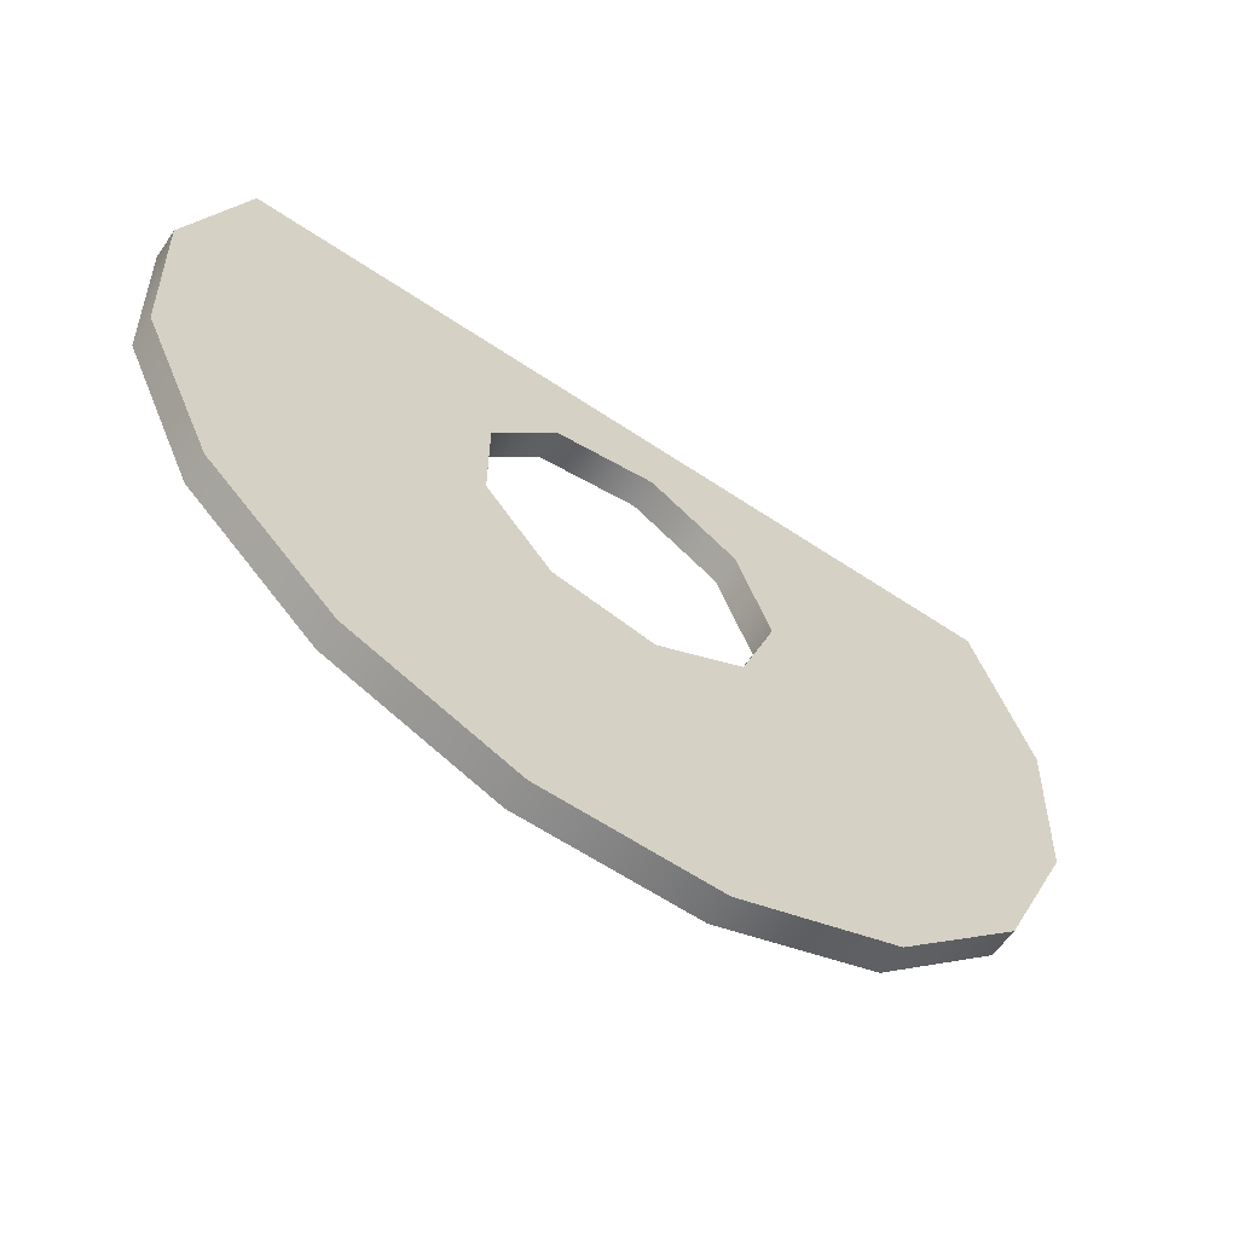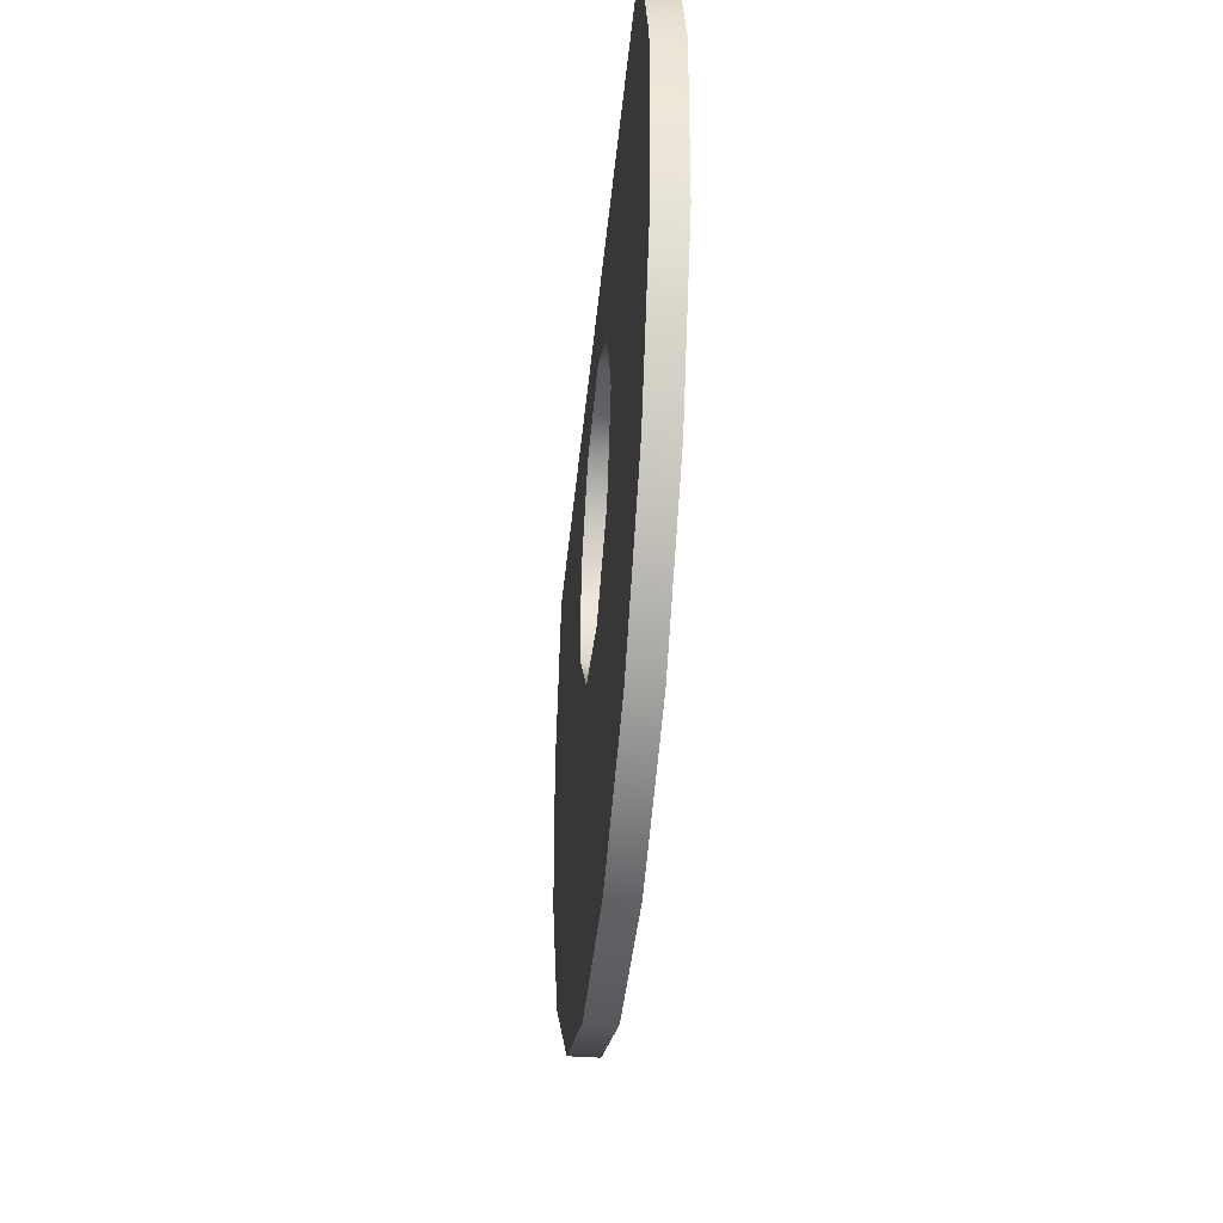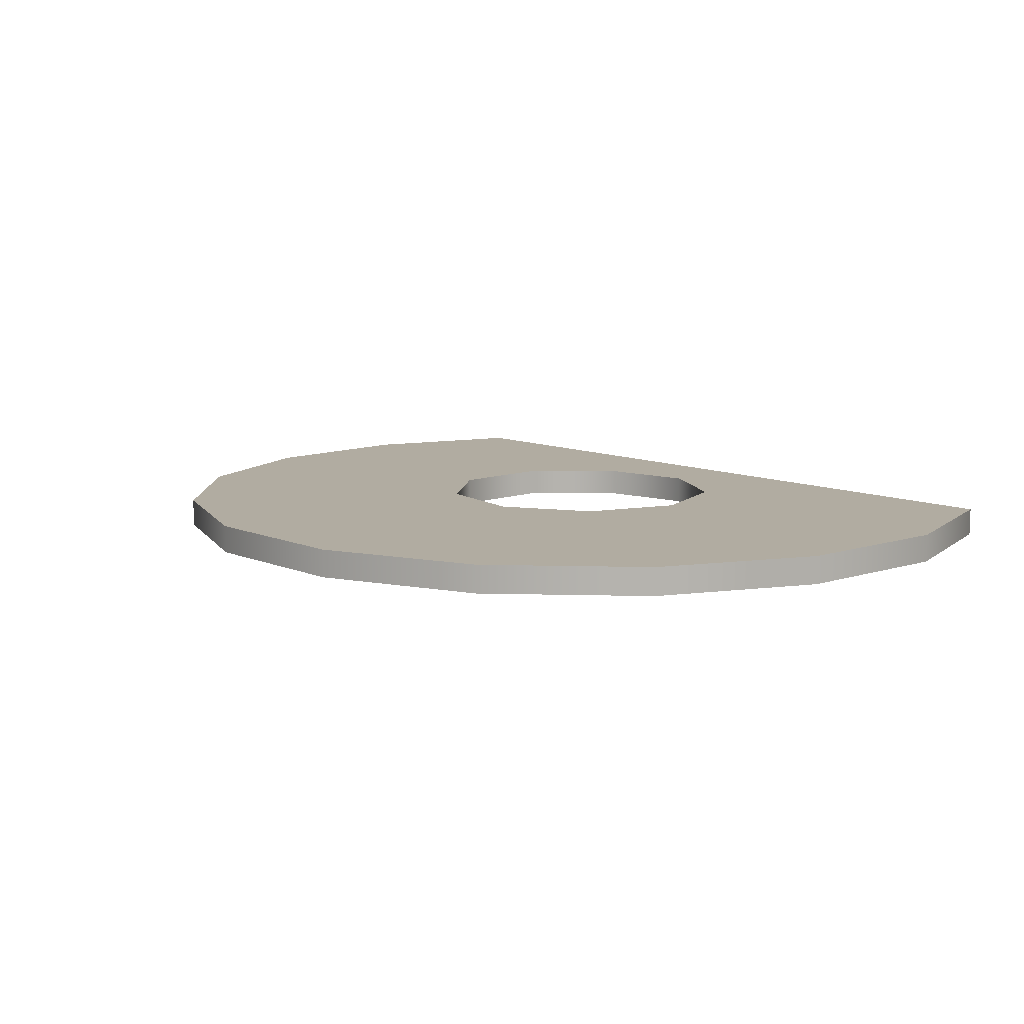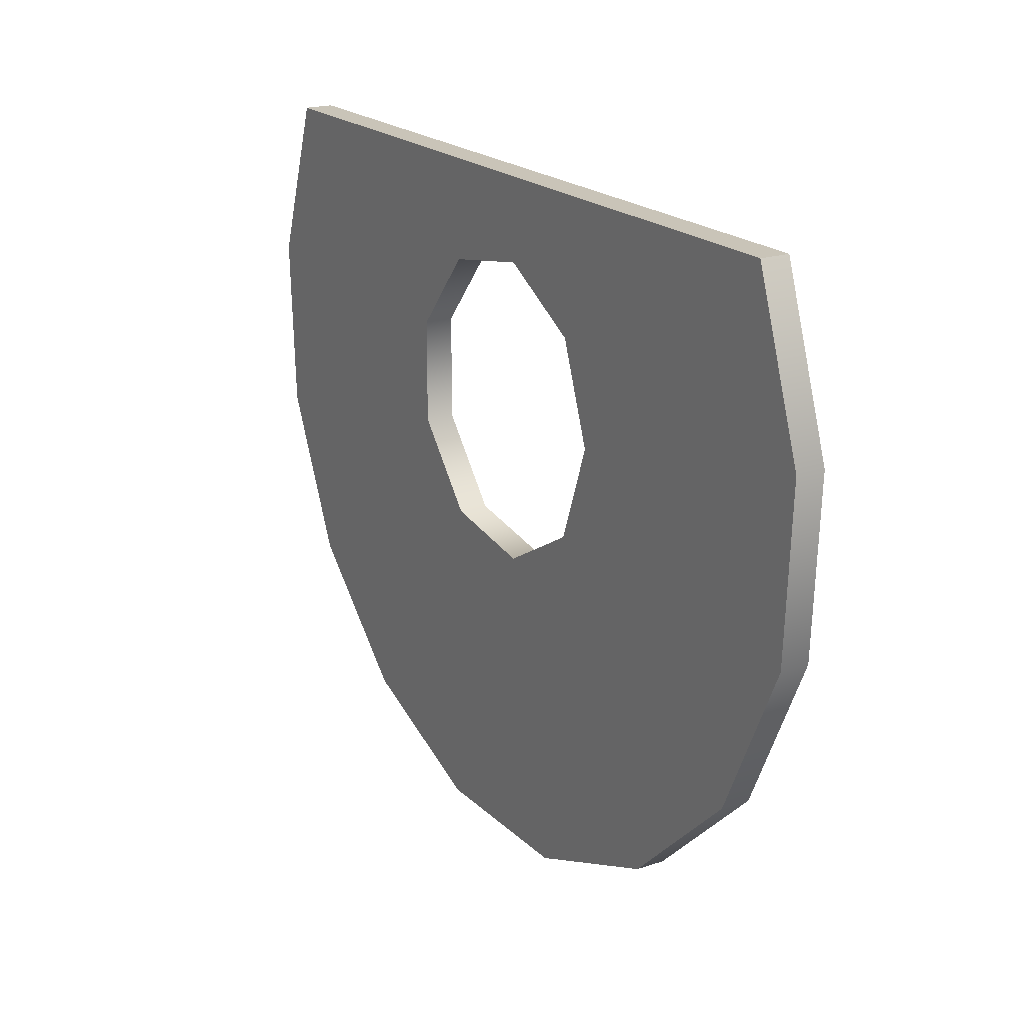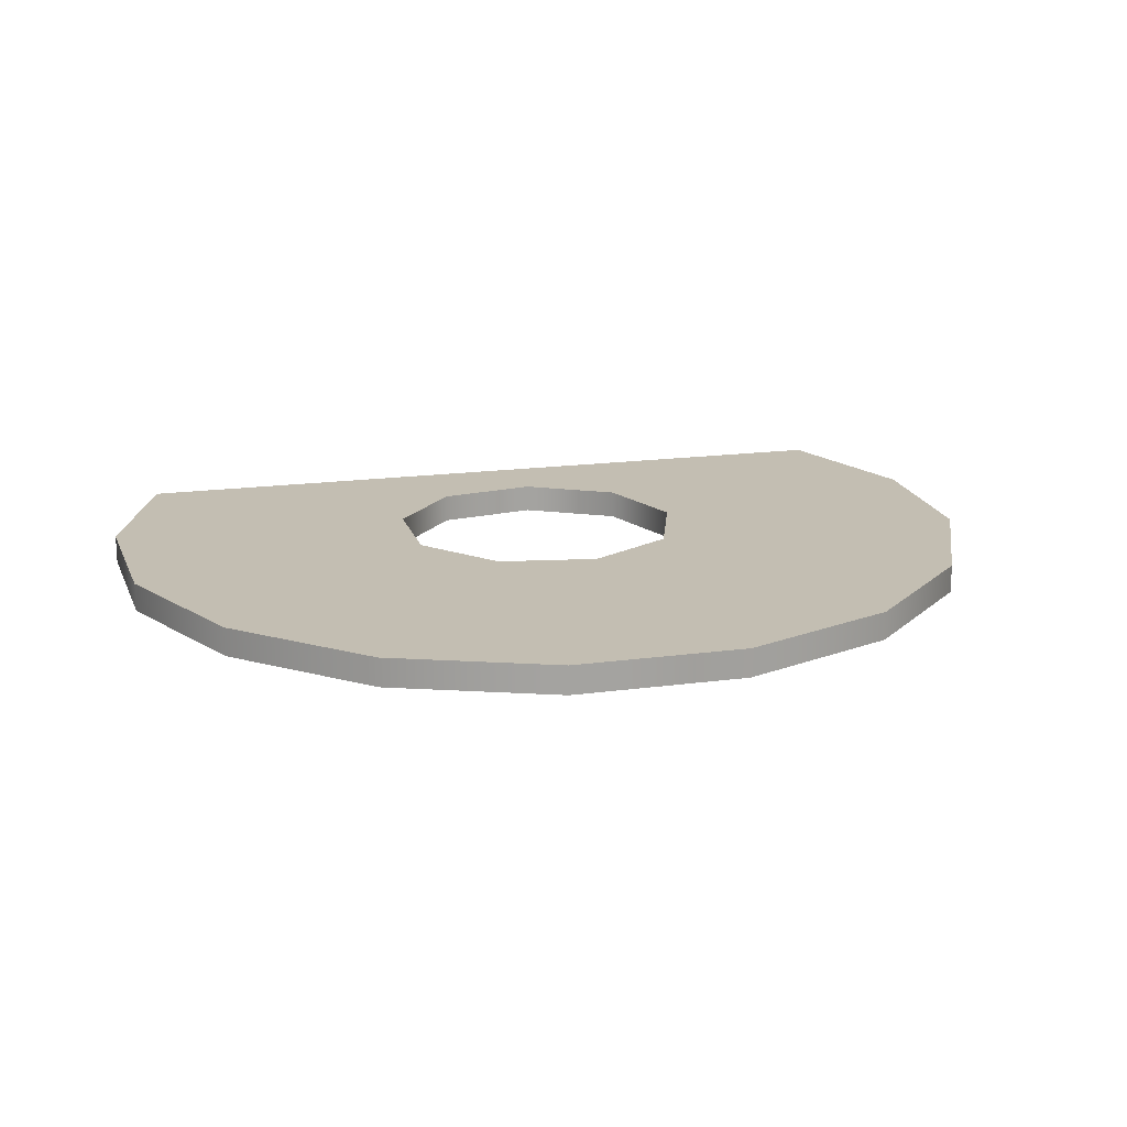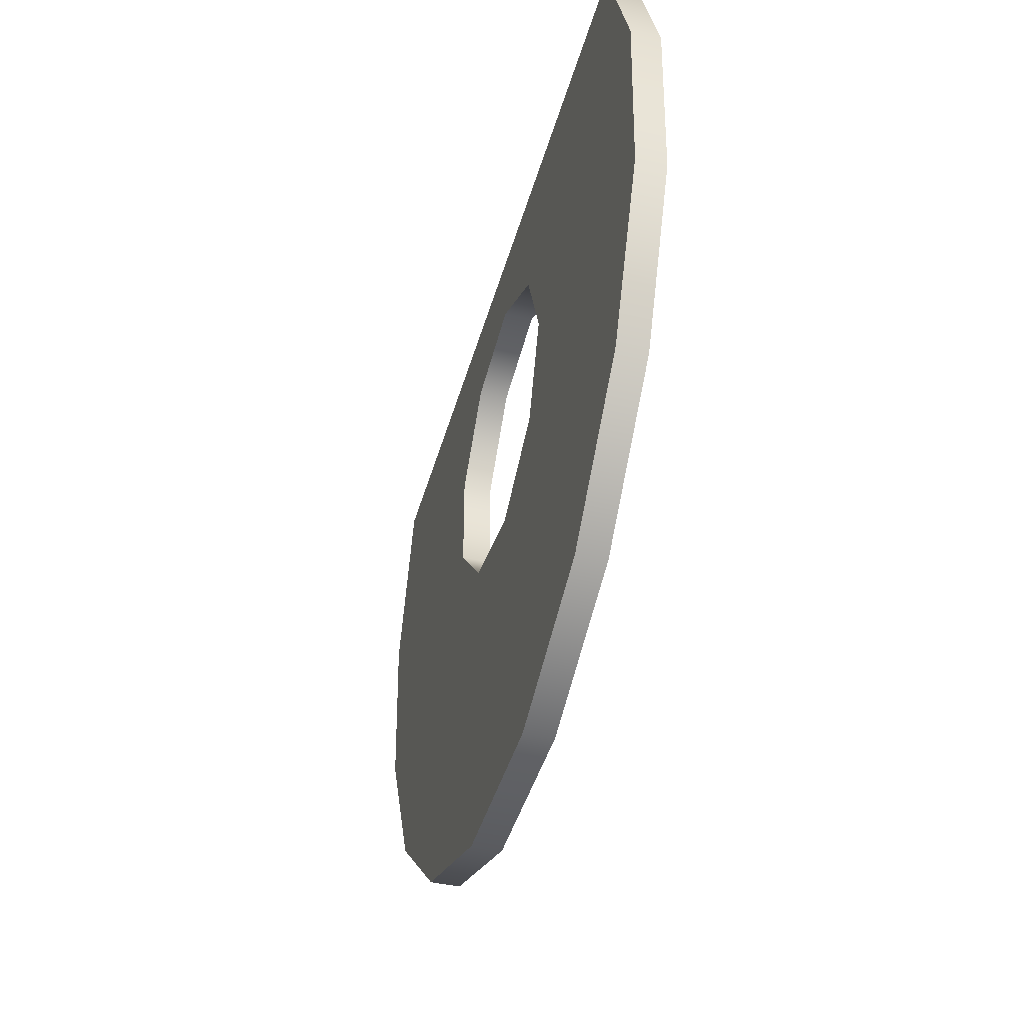
<metadata>
{"format":"obj","ext":"obj","renderer":"f3d","projection":"perspective","resolution":1024,"background":"white","views":[{"elev":-61.0,"azim":-34.4,"up":"+Y"},{"elev":-39.8,"azim":84.7,"up":"+Y"},{"elev":10.2,"azim":47.4,"up":"+Z"},{"elev":20.2,"azim":58.5,"up":"+Y"},{"elev":17.4,"azim":-15.1,"up":"+Z"},{"elev":-43.1,"azim":74.7,"up":"+Y"}]}
</metadata>
<code>
g Твердое тело1
v -15.84 2.277 -0.5
v -15.84 2.277 0.5
v -15.55 -3.772 -0.5
v -15.55 -3.772 0.5
v -13.86 8 -0.5
v -13.86 8 0.5
v -13.03 -9.281 -0.5
v -13.03 -9.281 0.5
v -8.65 -13.46 -0.5
v -8.65 -13.46 0.5
v -4.933 -1.796 -0.5
v -4.933 -1.796 0.5
v -4.933 1.796 -0.5
v -4.933 1.796 0.5
v -3.028 -15.71 -0.5
v -3.028 -15.71 0.5
v -2.625 -4.547 -0.5
v -2.625 -4.547 0.5
v -2.625 4.547 -0.5
v -2.625 4.547 0.5
v 0.9117 -5.17 -0.5
v 0.9117 -5.17 0.5
v 0.9117 5.17 -0.5
v 0.9117 5.17 0.5
v 3.028 -15.71 -0.5
v 3.028 -15.71 0.5
v 4.022 -3.375 -0.5
v 4.022 -3.375 0.5
v 4.022 3.375 -0.5
v 4.022 3.375 0.5
v 5.25 0 -0.5
v 5.25 0 0.5
v 8.65 -13.46 -0.5
v 8.65 -13.46 0.5
v 13.03 -9.281 -0.5
v 13.03 -9.281 0.5
v 13.86 8 -0.5
v 13.86 8 0.5
v 15.55 -3.772 -0.5
v 15.55 -3.772 0.5
v 15.84 2.277 -0.5
v 15.84 2.277 0.5
f 37 23 5
f 5 23 19
f 5 19 13
f 23 37 29
f 29 37 41
f 29 41 31
f 31 41 39
f 31 39 27
f 27 39 35
f 27 35 21
f 21 35 33
f 21 33 25
f 25 15 21
f 21 15 17
f 17 15 9
f 17 9 7
f 17 7 11
f 11 7 3
f 11 3 1
f 11 1 13
f 13 1 5
f 27 28 31
f 31 28 32
f 31 32 29
f 29 32 30
f 29 30 23
f 23 30 24
f 23 24 19
f 19 24 20
f 19 20 13
f 13 20 14
f 13 14 11
f 11 14 12
f 11 12 17
f 17 12 18
f 17 18 21
f 21 18 22
f 21 22 27
f 27 22 28
f 38 42 37
f 37 42 41
f 41 42 40
f 41 40 39
f 39 40 36
f 39 36 35
f 35 36 34
f 35 34 33
f 33 34 26
f 33 26 25
f 25 26 16
f 25 16 15
f 15 16 10
f 15 10 9
f 9 10 8
f 9 8 7
f 7 8 4
f 7 4 3
f 3 4 2
f 3 2 1
f 1 2 5
f 5 2 6
f 6 38 5
f 5 38 37
f 6 24 38
f 38 24 30
f 38 30 42
f 42 30 32
f 42 32 40
f 40 32 28
f 40 28 36
f 36 28 22
f 36 22 34
f 34 22 26
f 26 22 16
f 16 22 18
f 16 18 10
f 10 18 8
f 8 18 12
f 8 12 4
f 4 12 2
f 2 12 14
f 2 14 6
f 6 14 20
f 6 20 24

</code>
